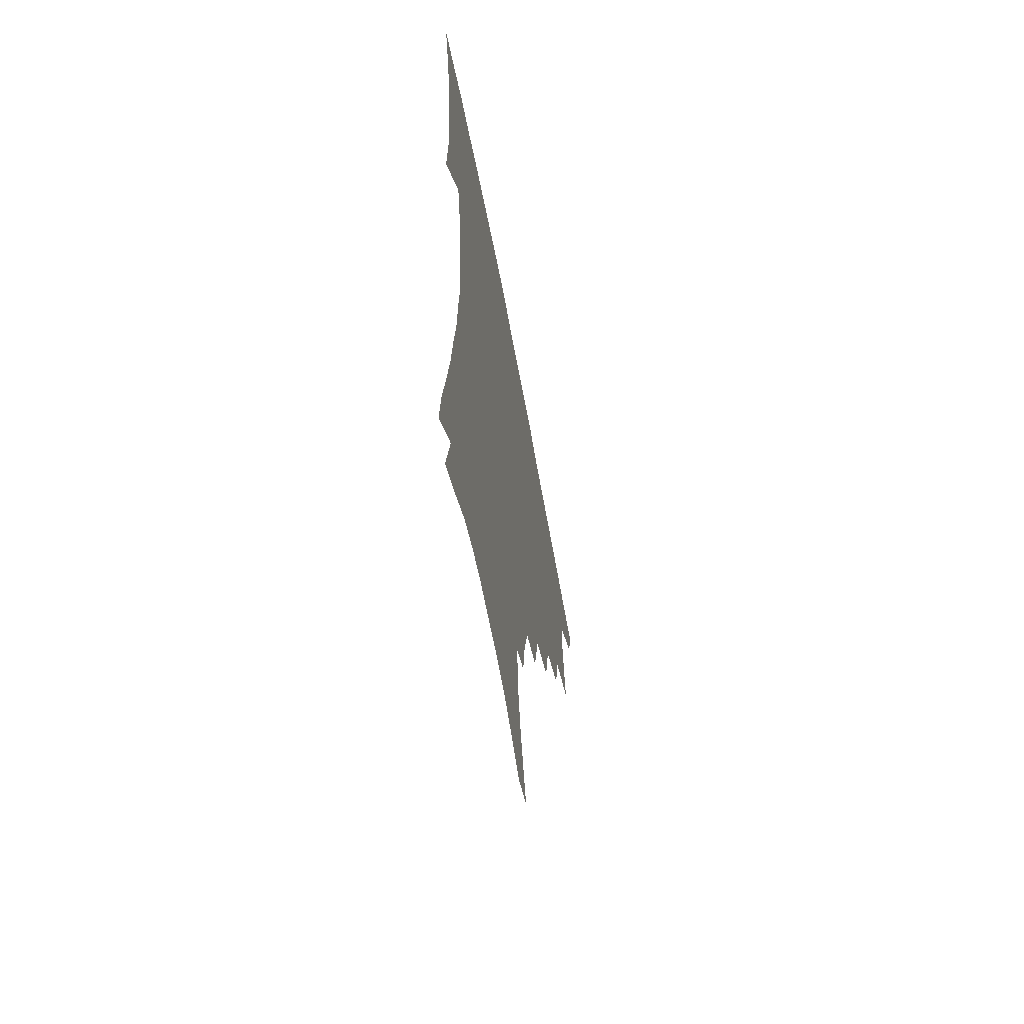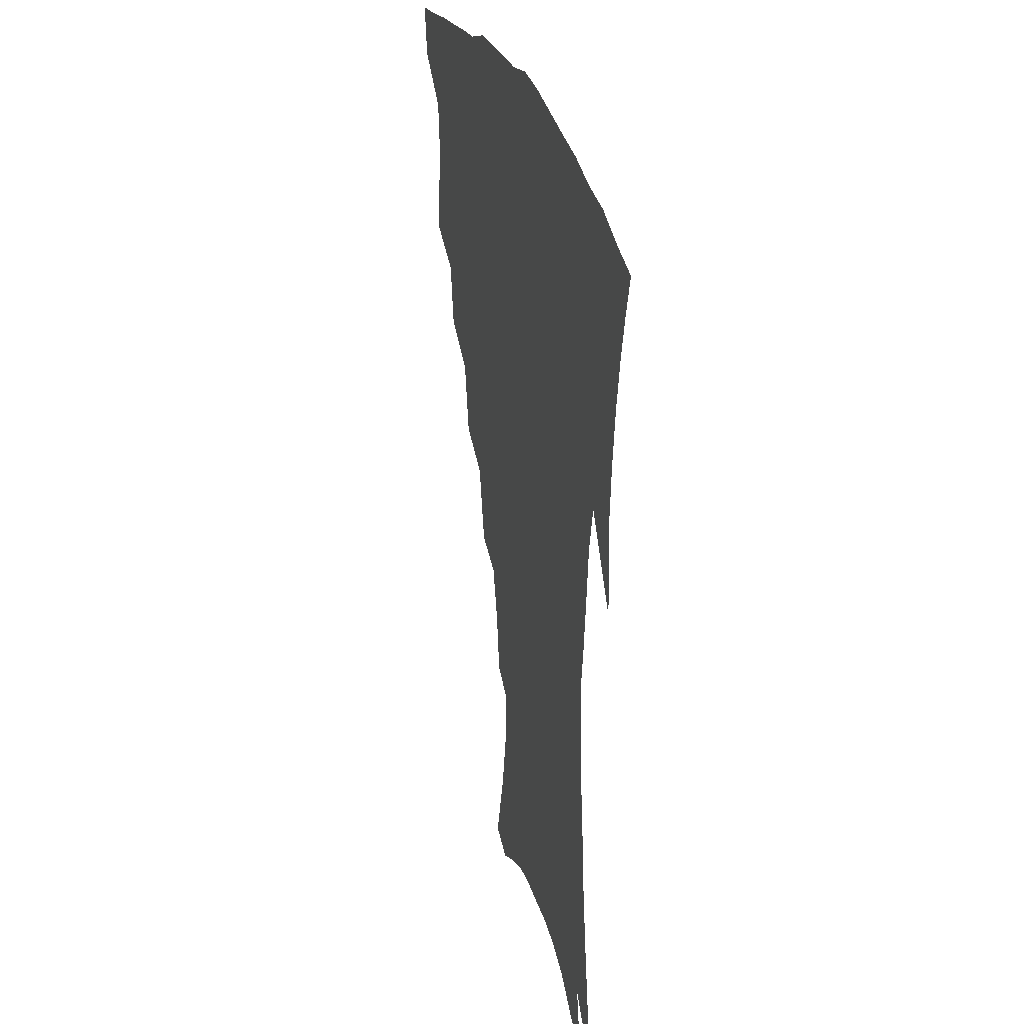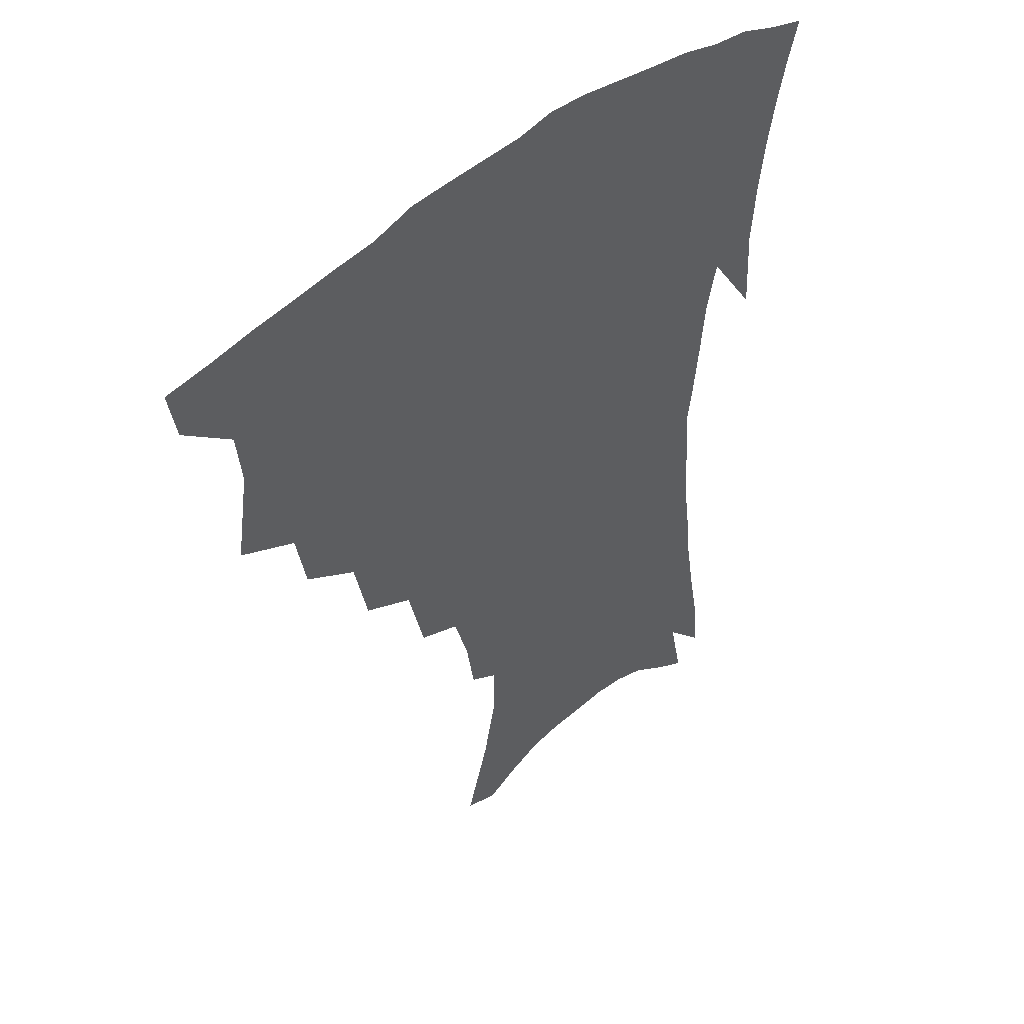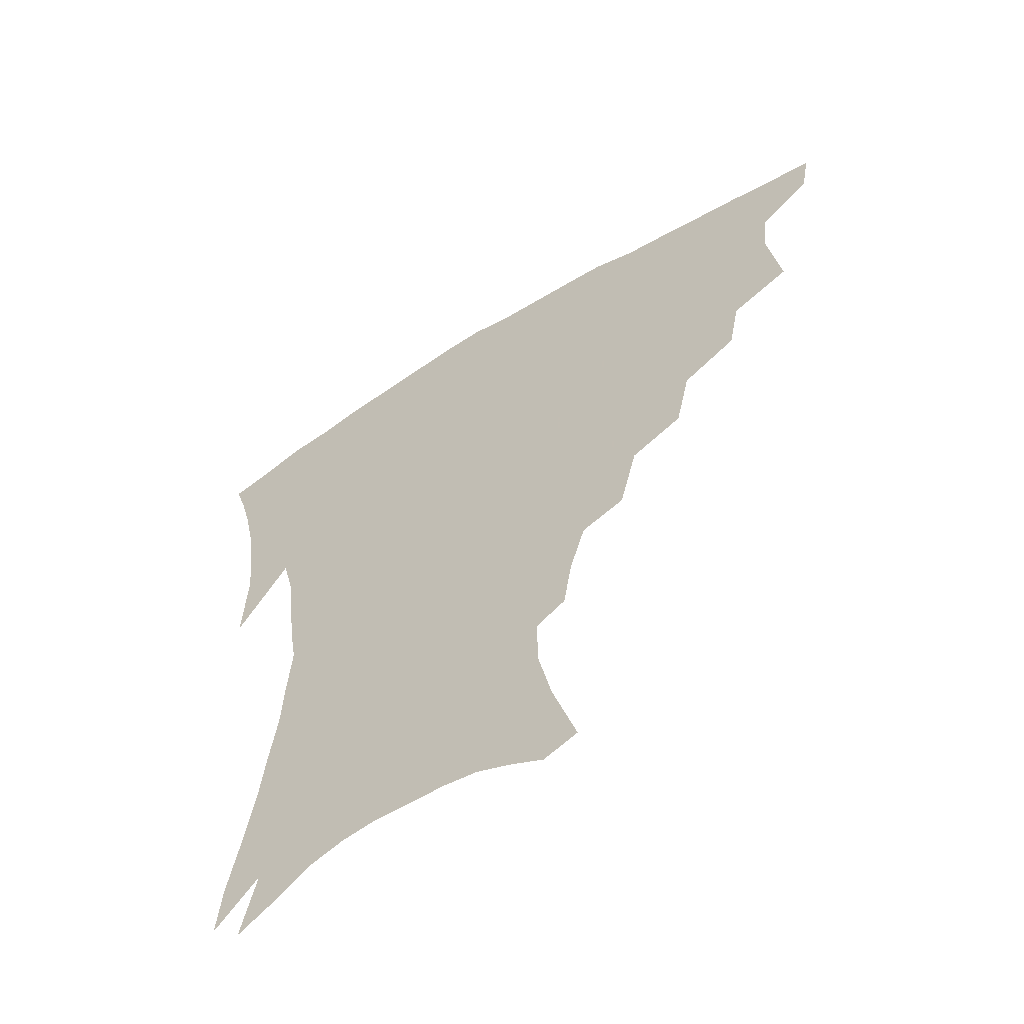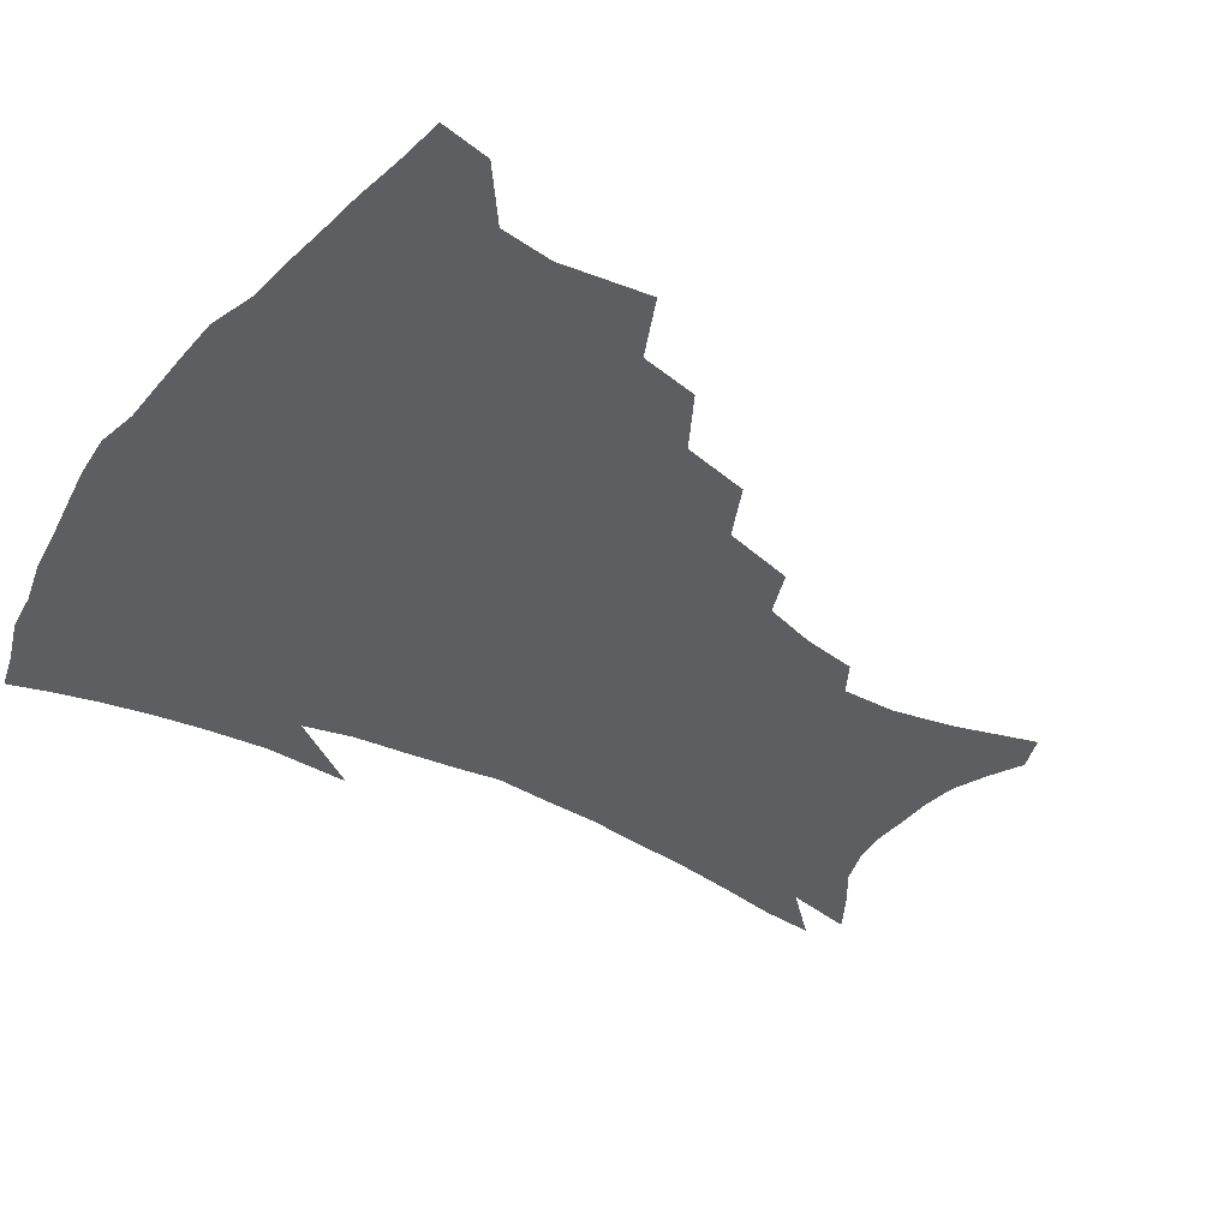
<metadata>
{"format":"obj","ext":"obj","renderer":"f3d","projection":"perspective","resolution":1024,"background":"white","views":[{"elev":-63.3,"azim":100.6,"up":"+Y"},{"elev":27.0,"azim":76.1,"up":"+Y"},{"elev":46.0,"azim":-44.5,"up":"+Y"},{"elev":-59.7,"azim":-147.5,"up":"+Y"},{"elev":-39.3,"azim":-124.1,"up":"+Z"}]}
</metadata>
<code>
v 439.8 397.3 0
v 436.7 413.6 0
v 455.3 336.8 0
v 459.7 366 0
v 457.7 383.4 0
v 455.8 399.6 0
v 453 415.6 0
v 479.2 307.8 0
v 475.4 327.2 0
v 477.6 354.1 0
v 476.2 371.4 0
v 473.5 386.8 0
v 471 402.2 0
v 468.4 418.2 0
v 502.7 274.6 0
v 497.7 297 0
v 496.5 323 0
v 493.5 339.9 0
v 493.5 359.8 0
v 491.3 374.9 0
v 488.8 389.5 0
v 486.2 404.4 0
v 483.9 420 0
v 526.3 241.9 0
v 520.3 266 0
v 514.9 286.6 0
v 512.5 311.3 0
v 511.2 331.2 0
v 510 349 0
v 507.4 362.6 0
v 505.5 377.4 0
v 503.4 391.8 0
v 501.2 406.2 0
v 498.8 422 0
v 549.3 200.4 0
v 546.3 218.5 0
v 541 236.1 0
v 535.5 257.3 0
v 531.1 277.9 0
v 527.3 295.6 0
v 525.2 315.1 0
v 524.8 336.2 0
v 523.4 351.6 0
v 521.5 365.5 0
v 519.7 379.6 0
v 517.7 393.9 0
v 515.6 408.7 0
v 513.7 423.5 0
v 546.4 128.1 0
v 554.7 155 0
v 559.1 175.8 0
v 559.5 194.3 0
v 557.2 214.2 0
v 553.6 229.4 0
v 549.4 247.8 0
v 545.3 265.3 0
v 542.5 287.5 0
v 540.4 305.6 0
v 539.3 323.9 0
v 537.9 339.2 0
v 536.7 353.8 0
v 535.6 367.9 0
v 533.4 381.5 0
v 532.2 395.5 0
v 530.3 410.4 0
v 528.6 427.9 0
v 557.9 123.6 0
v 562.2 143.7 0
v 567.8 168.7 0
v 568.1 183.3 0
v 567.6 204.1 0
v 565.2 223.1 0
v 562.1 240.7 0
v 558.7 255.6 0
v 555.8 274 0
v 553.9 293.8 0
v 552.6 310.8 0
v 551.9 327.9 0
v 550.4 340.7 0
v 550.1 355.9 0
v 549.4 369.6 0
v 548.4 382.9 0
v 546.9 396.6 0
v 544.7 412.2 0
v 543 428.6 0
v 569.2 129.4 0
v 574.5 153.2 0
v 577.7 176 0
v 577.3 193 0
v 575.8 211.2 0
v 573.7 231.6 0
v 571.1 245.7 0
v 568.6 263.5 0
v 566.8 282 0
v 565.1 297.3 0
v 564.3 314 0
v 564.1 330.6 0
v 563.2 343.1 0
v 563.2 357.5 0
v 562.6 370.7 0
v 561.9 383.8 0
v 561.2 397.2 0
v 559.6 411.7 0
v 557.3 429 0
v 580.9 134.2 0
v 585.4 160 0
v 586.2 177.2 0
v 585.7 196.9 0
v 584.2 212.9 0
v 582.2 233.5 0
v 580.3 249.1 0
v 578.4 265.6 0
v 577.2 285.2 0
v 576.5 302.3 0
v 576.1 317.4 0
v 575.8 331.2 0
v 575.9 345 0
v 576.3 359.1 0
v 575.5 371.4 0
v 575.4 384.4 0
v 574.9 397.8 0
v 573.4 412.8 0
v 571.4 429.3 0
v 592.6 135.9 0
v 595.1 161.4 0
v 595.3 181.4 0
v 594.3 199.3 0
v 592.9 220.7 0
v 591.1 236.5 0
v 589.7 252.1 0
v 588.3 268.6 0
v 587.6 288.7 0
v 587.4 304.8 0
v 587.3 317.8 0
v 587.6 332 0
v 588.1 346 0
v 588.8 359.5 0
v 589.5 372.4 0
v 589.1 384.8 0
v 588.7 397.9 0
v 587.2 413.9 0
v 585.2 431.9 0
v 604.6 135.9 0
v 604.8 162.8 0
v 604.2 183.6 0
v 603.1 201.2 0
v 601.6 220.5 0
v 600 237.5 0
v 599.1 254.7 0
v 598.3 271.2 0
v 597.9 288.5 0
v 598 303.8 0
v 598.3 317.8 0
v 599.1 332.9 0
v 599.8 345.1 0
v 601.3 360.3 0
v 601.9 372.3 0
v 602.2 384.9 0
v 602 398.3 0
v 601.6 412.9 0
v 599.6 430.8 0
v 616.6 136.3 0
v 615.3 157.2 0
v 613.5 181.1 0
v 611.9 201 0
v 610.3 220.8 0
v 609.7 233.9 0
v 608.4 253.7 0
v 607.9 271.1 0
v 608 287.4 0
v 608.5 302.5 0
v 609.3 319.4 0
v 610.4 331.9 0
v 611.9 346.6 0
v 613.1 359.8 0
v 614.4 371.7 0
v 615.6 384.2 0
v 616.2 397.1 0
v 616 411.4 0
v 614.6 428.4 0
v 628.1 134.6 0
v 625.4 155.5 0
v 622.7 180.4 0
v 620.9 200.2 0
v 619.2 219.5 0
v 618.4 236.7 0
v 617.7 253 0
v 617.8 268.3 0
v 618.1 284.2 0
v 618.9 299.7 0
v 620 315.8 0
v 621.4 331.7 0
v 623.2 345 0
v 624.8 357.5 0
v 626.7 370.7 0
v 628.4 383.2 0
v 629.7 395.9 0
v 630.2 409.6 0
v 629.5 425.9 0
v 639.5 130.7 0
v 636.1 151.3 0
v 632.4 177 0
v 630.3 196.7 0
v 628.5 215.8 0
v 628.2 230.7 0
v 627 250 0
v 627.2 265.3 0
v 628.2 279.6 0
v 629 296.7 0
v 630.4 313.7 0
v 632.4 326.9 0
v 634.2 343.8 0
v 636.3 355.8 0
v 638.7 369.3 0
v 640.9 381.8 0
v 643.4 394 0
v 644.4 407 0
v 643.9 423.9 0
v 652.2 121.8 0
v 646.8 146.9 0
v 643.9 167.9 0
v 640.5 190.7 0
v 638 211.2 0
v 637.1 228 0
v 636.9 243.5 0
v 636.9 260.1 0
v 637.7 275.5 0
v 638.9 292.7 0
v 640.7 308.8 0
v 643 324.2 0
v 645.1 339.8 0
v 647.6 354.4 0
v 650.4 366.7 0
v 652.8 379.1 0
v 655.6 392.1 0
v 657.8 404.5 0
v 658.7 419.9 0
v 664.3 114.6 0
v 659.2 137.8 0
v 655.5 159.6 0
v 652.8 179.5 0
v 649.5 200.8 0
v 648.1 218.4 0
v 647.1 235.6 0
v 646.8 252.7 0
v 646.9 270.3 0
v 649.1 284.2 0
v 651.1 300.9 0
v 653.3 318.7 0
v 655.6 336 0
v 658.9 349.2 0
v 661.9 365 0
v 665 377.6 0
v 667.9 389.8 0
v 670.6 402.4 0
v 672.6 418.1 0
v 674 122.4 0
v 672.4 140.1 0
v 668.3 162 0
v 664.9 182.5 0
v 663 200.1 0
v 660.4 219.9 0
v 659.6 236.6 0
v 658.1 257.4 0
v 660.3 270.9 0
v 662.3 287.7 0
v 664.4 307.3 0
v 668.3 323.5 0
v 669.5 345.7 0
v 673 360 0
v 676.7 373.2 0
v 680.1 386.7 0
v 683.5 399.3 0
v 687 412.8 0
v 686.3 297.3 0
v 684.9 326.6 0
v 686.8 346.6 0
v 689.4 365 0
v 692.7 381.4 0
v 696.4 395.6 0
v 700.5 408.9 0
f 5 6 1
f 1 6 2
f 6 7 2
f 9 10 3
f 3 10 4
f 10 11 4
f 4 11 5
f 11 12 5
f 5 12 6
f 12 13 6
f 6 13 7
f 13 14 7
f 16 17 8
f 8 17 9
f 17 18 9
f 9 18 10
f 18 19 10
f 10 19 11
f 19 20 11
f 11 20 12
f 20 21 12
f 12 21 13
f 21 22 13
f 13 22 14
f 22 23 14
f 25 26 15
f 15 26 16
f 26 27 16
f 16 27 17
f 27 28 17
f 17 28 18
f 28 29 18
f 18 29 19
f 29 30 19
f 19 30 20
f 30 31 20
f 20 31 21
f 31 32 21
f 21 32 22
f 32 33 22
f 22 33 23
f 33 34 23
f 37 38 24
f 24 38 25
f 38 39 25
f 25 39 26
f 39 40 26
f 26 40 27
f 40 41 27
f 27 41 28
f 41 42 28
f 28 42 29
f 42 43 29
f 29 43 30
f 43 44 30
f 30 44 31
f 44 45 31
f 31 45 32
f 45 46 32
f 32 46 33
f 46 47 33
f 33 47 34
f 47 48 34
f 52 53 35
f 35 53 36
f 53 54 36
f 36 54 37
f 54 55 37
f 37 55 38
f 55 56 38
f 38 56 39
f 56 57 39
f 39 57 40
f 57 58 40
f 40 58 41
f 58 59 41
f 41 59 42
f 59 60 42
f 42 60 43
f 60 61 43
f 43 61 44
f 61 62 44
f 44 62 45
f 62 63 45
f 45 63 46
f 63 64 46
f 46 64 47
f 64 65 47
f 47 65 48
f 65 66 48
f 67 68 49
f 49 68 50
f 68 69 50
f 50 69 51
f 69 70 51
f 51 70 52
f 70 71 52
f 52 71 53
f 71 72 53
f 53 72 54
f 72 73 54
f 54 73 55
f 73 74 55
f 55 74 56
f 74 75 56
f 56 75 57
f 75 76 57
f 57 76 58
f 76 77 58
f 58 77 59
f 77 78 59
f 59 78 60
f 78 79 60
f 60 79 61
f 79 80 61
f 61 80 62
f 80 81 62
f 62 81 63
f 81 82 63
f 63 82 64
f 82 83 64
f 64 83 65
f 83 84 65
f 65 84 66
f 84 85 66
f 67 86 68
f 86 87 68
f 68 87 69
f 87 88 69
f 69 88 70
f 88 89 70
f 70 89 71
f 89 90 71
f 71 90 72
f 90 91 72
f 72 91 73
f 91 92 73
f 73 92 74
f 92 93 74
f 74 93 75
f 93 94 75
f 75 94 76
f 94 95 76
f 76 95 77
f 95 96 77
f 77 96 78
f 96 97 78
f 78 97 79
f 97 98 79
f 79 98 80
f 98 99 80
f 80 99 81
f 99 100 81
f 81 100 82
f 100 101 82
f 82 101 83
f 101 102 83
f 83 102 84
f 102 103 84
f 84 103 85
f 103 104 85
f 86 105 87
f 105 106 87
f 87 106 88
f 106 107 88
f 88 107 89
f 107 108 89
f 89 108 90
f 108 109 90
f 90 109 91
f 109 110 91
f 91 110 92
f 110 111 92
f 92 111 93
f 111 112 93
f 93 112 94
f 112 113 94
f 94 113 95
f 113 114 95
f 95 114 96
f 114 115 96
f 96 115 97
f 115 116 97
f 97 116 98
f 116 117 98
f 98 117 99
f 117 118 99
f 99 118 100
f 118 119 100
f 100 119 101
f 119 120 101
f 101 120 102
f 120 121 102
f 102 121 103
f 121 122 103
f 103 122 104
f 122 123 104
f 105 124 106
f 124 125 106
f 106 125 107
f 125 126 107
f 107 126 108
f 126 127 108
f 108 127 109
f 127 128 109
f 109 128 110
f 128 129 110
f 110 129 111
f 129 130 111
f 111 130 112
f 130 131 112
f 112 131 113
f 131 132 113
f 113 132 114
f 132 133 114
f 114 133 115
f 133 134 115
f 115 134 116
f 134 135 116
f 116 135 117
f 135 136 117
f 117 136 118
f 136 137 118
f 118 137 119
f 137 138 119
f 119 138 120
f 138 139 120
f 120 139 121
f 139 140 121
f 121 140 122
f 140 141 122
f 122 141 123
f 141 142 123
f 124 143 125
f 143 144 125
f 125 144 126
f 144 145 126
f 126 145 127
f 145 146 127
f 127 146 128
f 146 147 128
f 128 147 129
f 147 148 129
f 129 148 130
f 148 149 130
f 130 149 131
f 149 150 131
f 131 150 132
f 150 151 132
f 132 151 133
f 151 152 133
f 133 152 134
f 152 153 134
f 134 153 135
f 153 154 135
f 135 154 136
f 154 155 136
f 136 155 137
f 155 156 137
f 137 156 138
f 156 157 138
f 138 157 139
f 157 158 139
f 139 158 140
f 158 159 140
f 140 159 141
f 159 160 141
f 141 160 142
f 160 161 142
f 143 162 144
f 162 163 144
f 144 163 145
f 163 164 145
f 145 164 146
f 164 165 146
f 146 165 147
f 165 166 147
f 147 166 148
f 166 167 148
f 148 167 149
f 167 168 149
f 149 168 150
f 168 169 150
f 150 169 151
f 169 170 151
f 151 170 152
f 170 171 152
f 152 171 153
f 171 172 153
f 153 172 154
f 172 173 154
f 154 173 155
f 173 174 155
f 155 174 156
f 174 175 156
f 156 175 157
f 175 176 157
f 157 176 158
f 176 177 158
f 158 177 159
f 177 178 159
f 159 178 160
f 178 179 160
f 160 179 161
f 179 180 161
f 162 181 163
f 181 182 163
f 163 182 164
f 182 183 164
f 164 183 165
f 183 184 165
f 165 184 166
f 184 185 166
f 166 185 167
f 185 186 167
f 167 186 168
f 186 187 168
f 168 187 169
f 187 188 169
f 169 188 170
f 188 189 170
f 170 189 171
f 189 190 171
f 171 190 172
f 190 191 172
f 172 191 173
f 191 192 173
f 173 192 174
f 192 193 174
f 174 193 175
f 193 194 175
f 175 194 176
f 194 195 176
f 176 195 177
f 195 196 177
f 177 196 178
f 196 197 178
f 178 197 179
f 197 198 179
f 179 198 180
f 198 199 180
f 181 200 182
f 200 201 182
f 182 201 183
f 201 202 183
f 183 202 184
f 202 203 184
f 184 203 185
f 203 204 185
f 185 204 186
f 204 205 186
f 186 205 187
f 205 206 187
f 187 206 188
f 206 207 188
f 188 207 189
f 207 208 189
f 189 208 190
f 208 209 190
f 190 209 191
f 209 210 191
f 191 210 192
f 210 211 192
f 192 211 193
f 211 212 193
f 193 212 194
f 212 213 194
f 194 213 195
f 213 214 195
f 195 214 196
f 214 215 196
f 196 215 197
f 215 216 197
f 197 216 198
f 216 217 198
f 198 217 199
f 217 218 199
f 200 219 201
f 219 220 201
f 201 220 202
f 220 221 202
f 202 221 203
f 221 222 203
f 203 222 204
f 222 223 204
f 204 223 205
f 223 224 205
f 205 224 206
f 224 225 206
f 206 225 207
f 225 226 207
f 207 226 208
f 226 227 208
f 208 227 209
f 227 228 209
f 209 228 210
f 228 229 210
f 210 229 211
f 229 230 211
f 211 230 212
f 230 231 212
f 212 231 213
f 231 232 213
f 213 232 214
f 232 233 214
f 214 233 215
f 233 234 215
f 215 234 216
f 234 235 216
f 216 235 217
f 235 236 217
f 217 236 218
f 236 237 218
f 219 238 220
f 238 239 220
f 220 239 221
f 239 240 221
f 221 240 222
f 240 241 222
f 222 241 223
f 241 242 223
f 223 242 224
f 242 243 224
f 224 243 225
f 243 244 225
f 225 244 226
f 244 245 226
f 226 245 227
f 245 246 227
f 227 246 228
f 246 247 228
f 228 247 229
f 247 248 229
f 229 248 230
f 248 249 230
f 230 249 231
f 249 250 231
f 231 250 232
f 250 251 232
f 232 251 233
f 251 252 233
f 233 252 234
f 252 253 234
f 234 253 235
f 253 254 235
f 235 254 236
f 254 255 236
f 236 255 237
f 255 256 237
f 239 257 240
f 257 258 240
f 240 258 241
f 258 259 241
f 241 259 242
f 259 260 242
f 242 260 243
f 260 261 243
f 243 261 244
f 261 262 244
f 244 262 245
f 262 263 245
f 245 263 246
f 263 264 246
f 246 264 247
f 264 265 247
f 247 265 248
f 265 266 248
f 248 266 249
f 266 267 249
f 249 267 250
f 267 268 250
f 250 268 251
f 268 269 251
f 251 269 252
f 269 270 252
f 252 270 253
f 270 271 253
f 253 271 254
f 271 272 254
f 254 272 255
f 272 273 255
f 255 273 256
f 273 274 256
f 268 275 269
f 275 276 269
f 269 276 270
f 276 277 270
f 270 277 271
f 277 278 271
f 271 278 272
f 278 279 272
f 272 279 273
f 279 280 273
f 273 280 274
f 280 281 274

</code>
